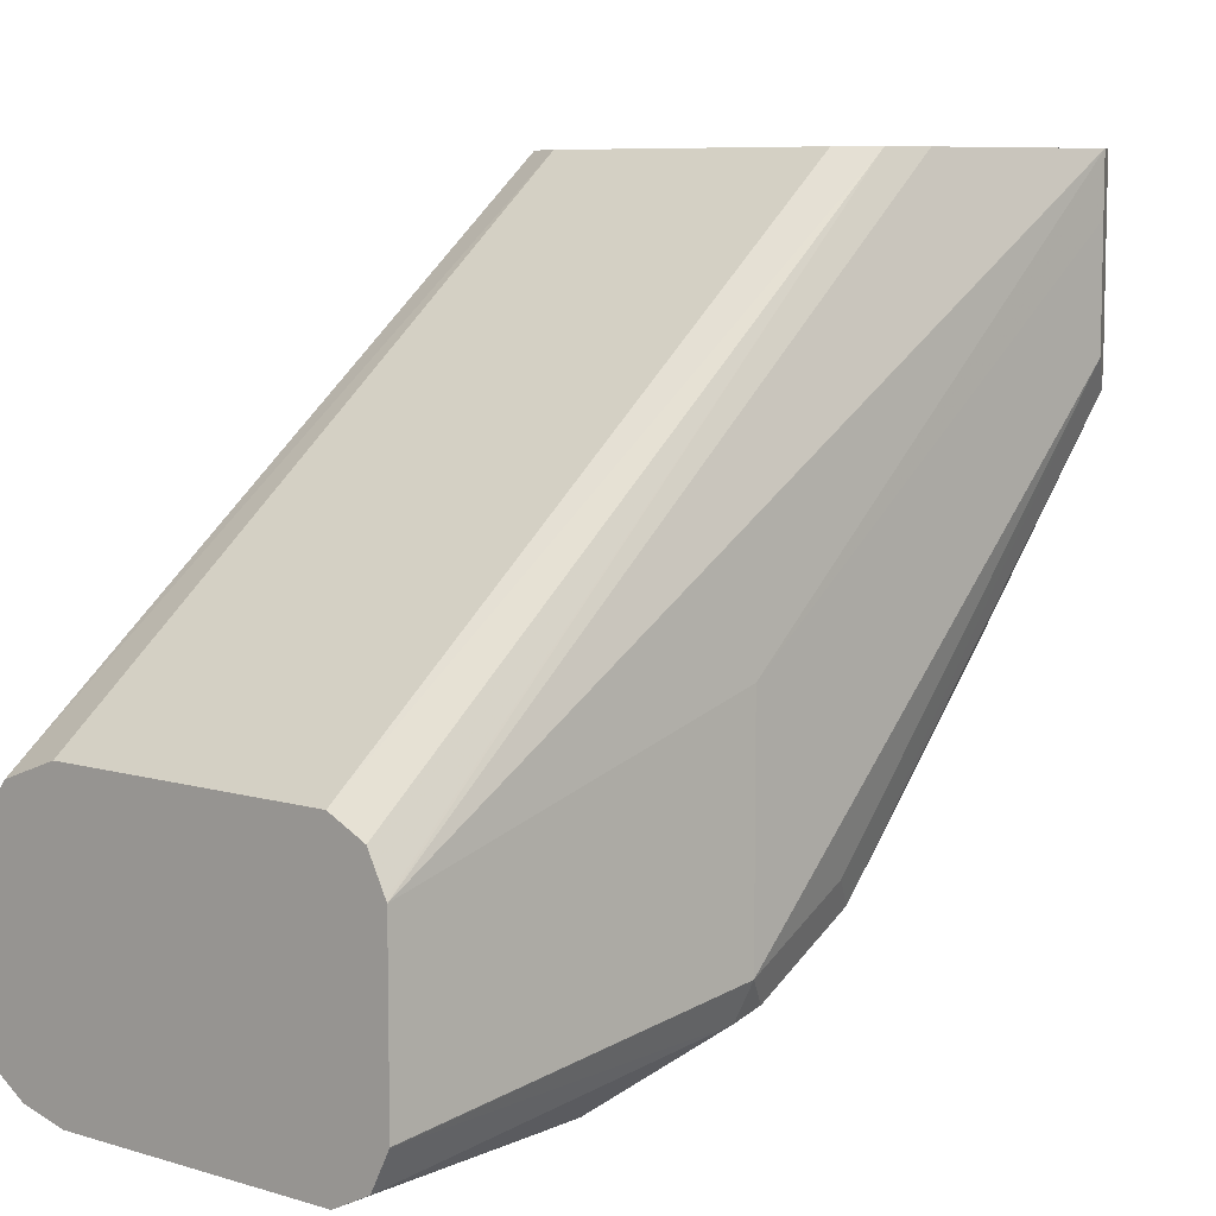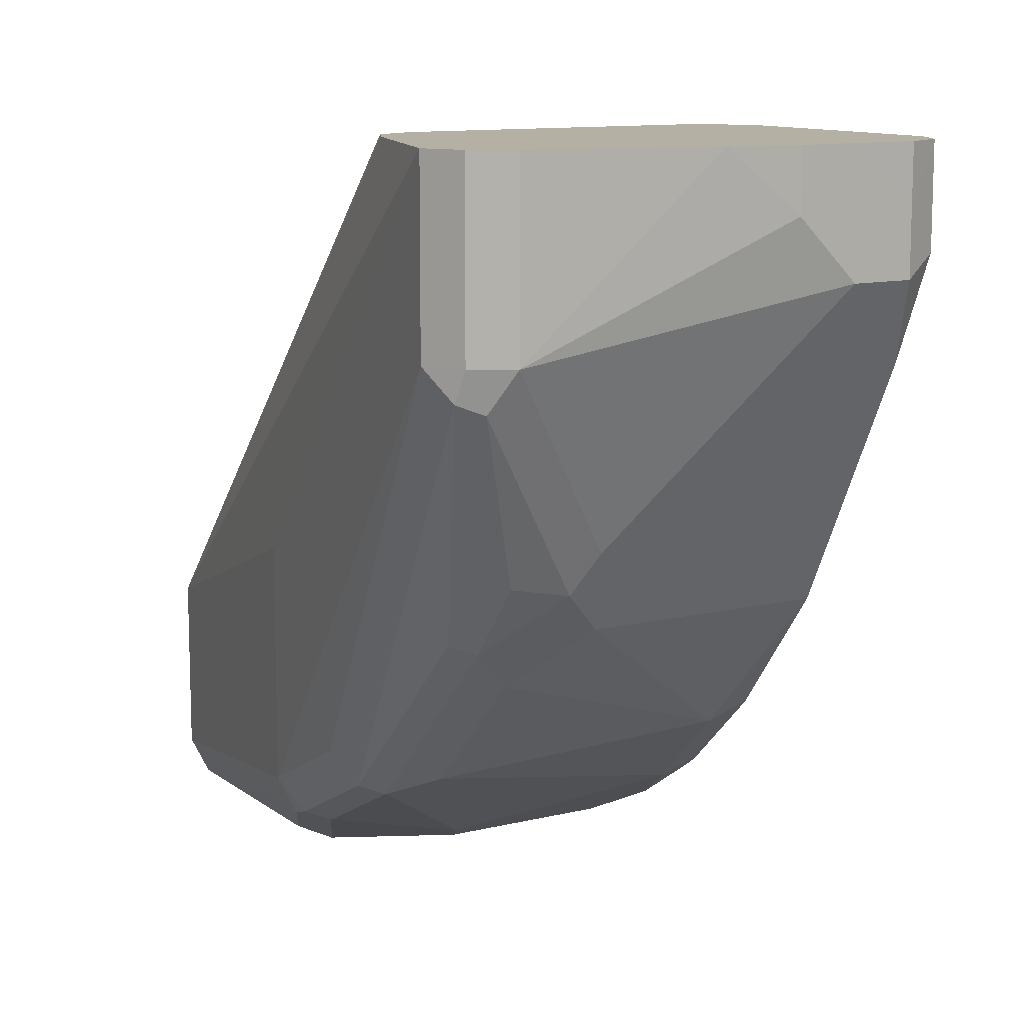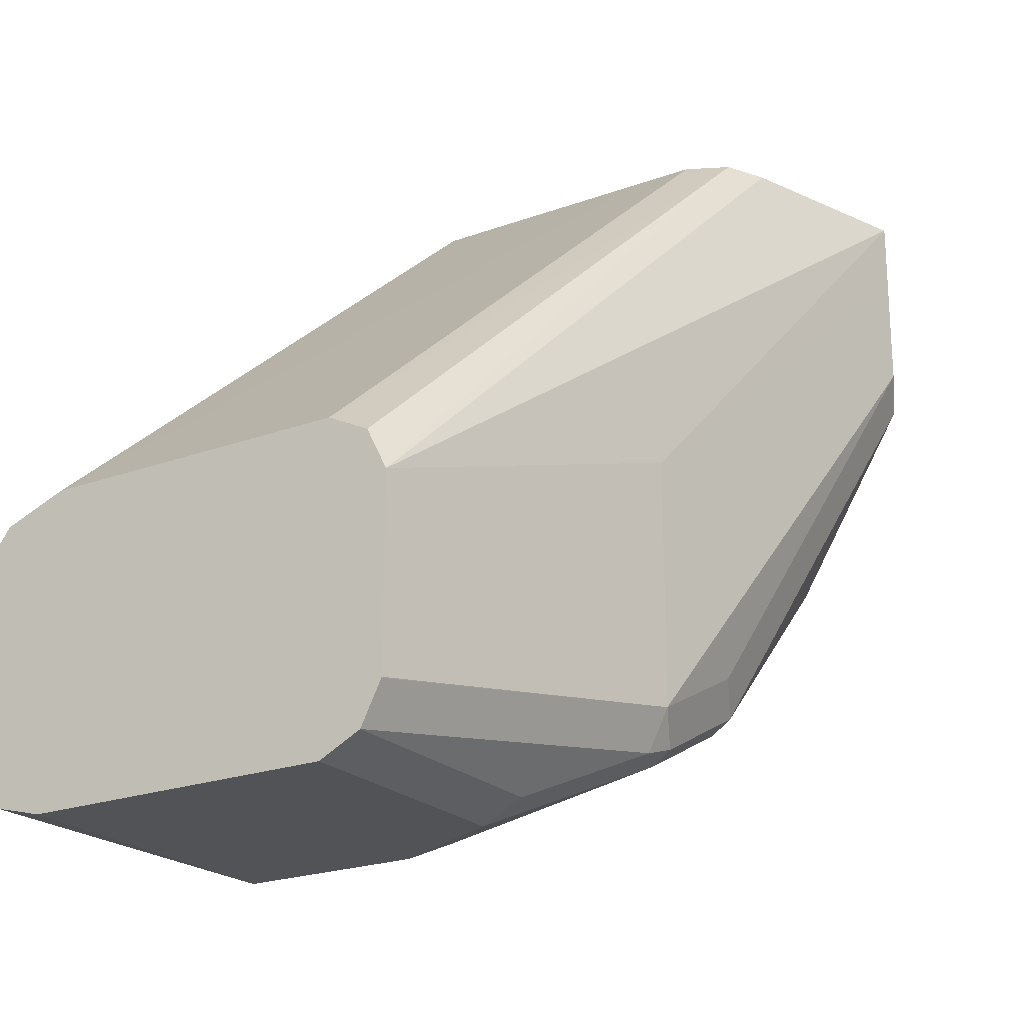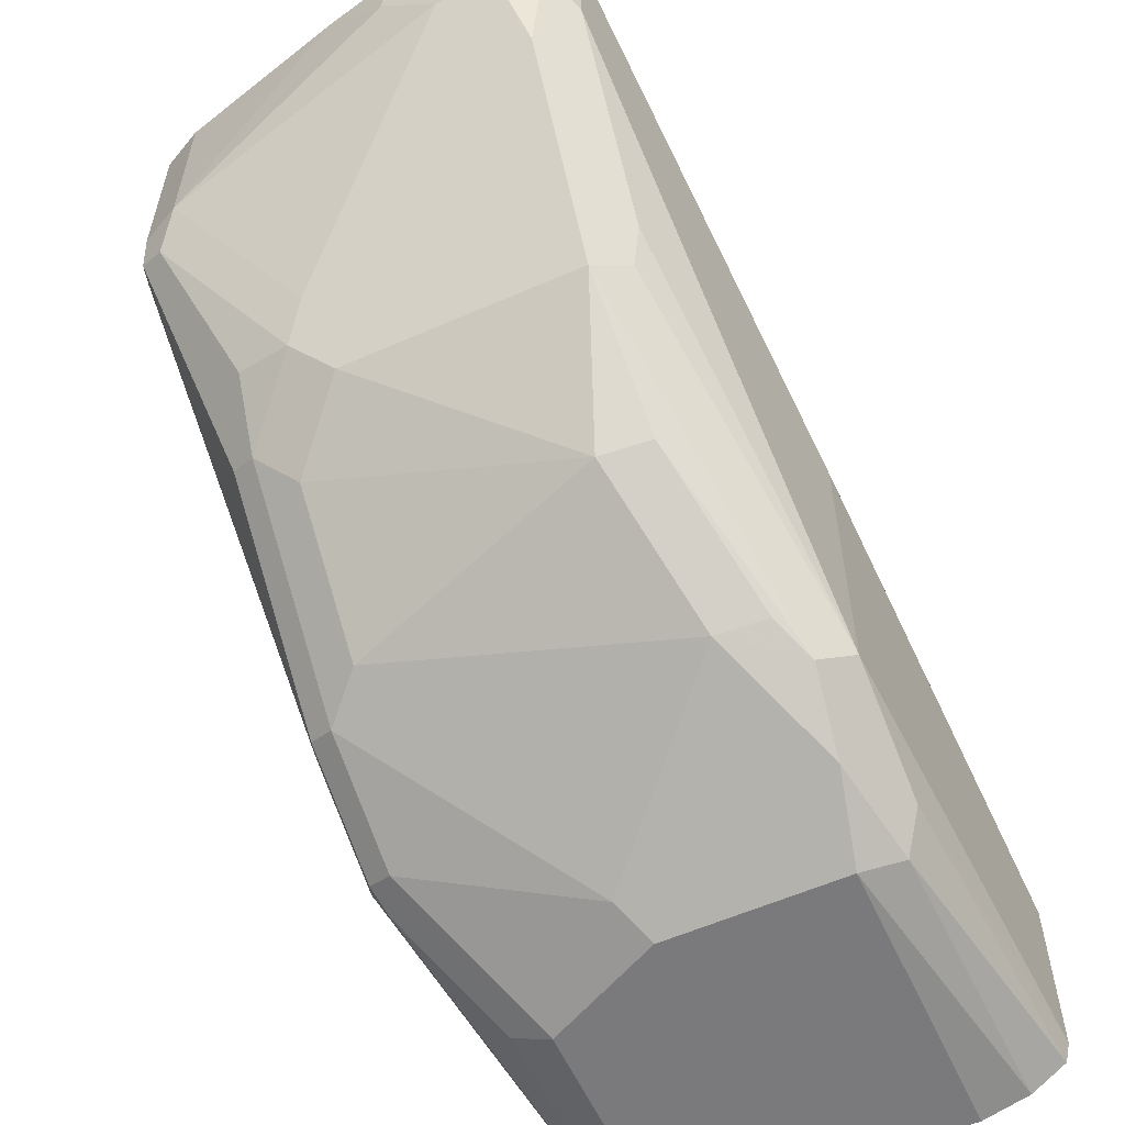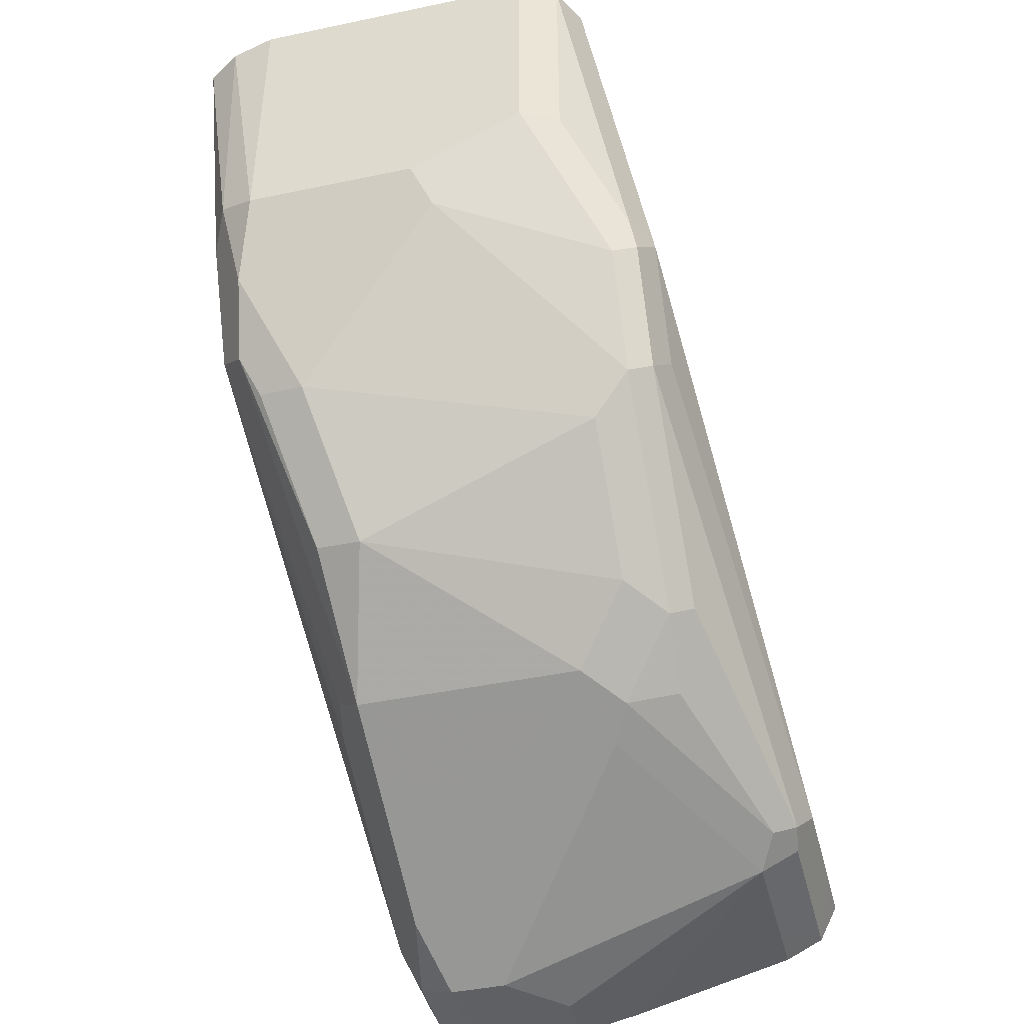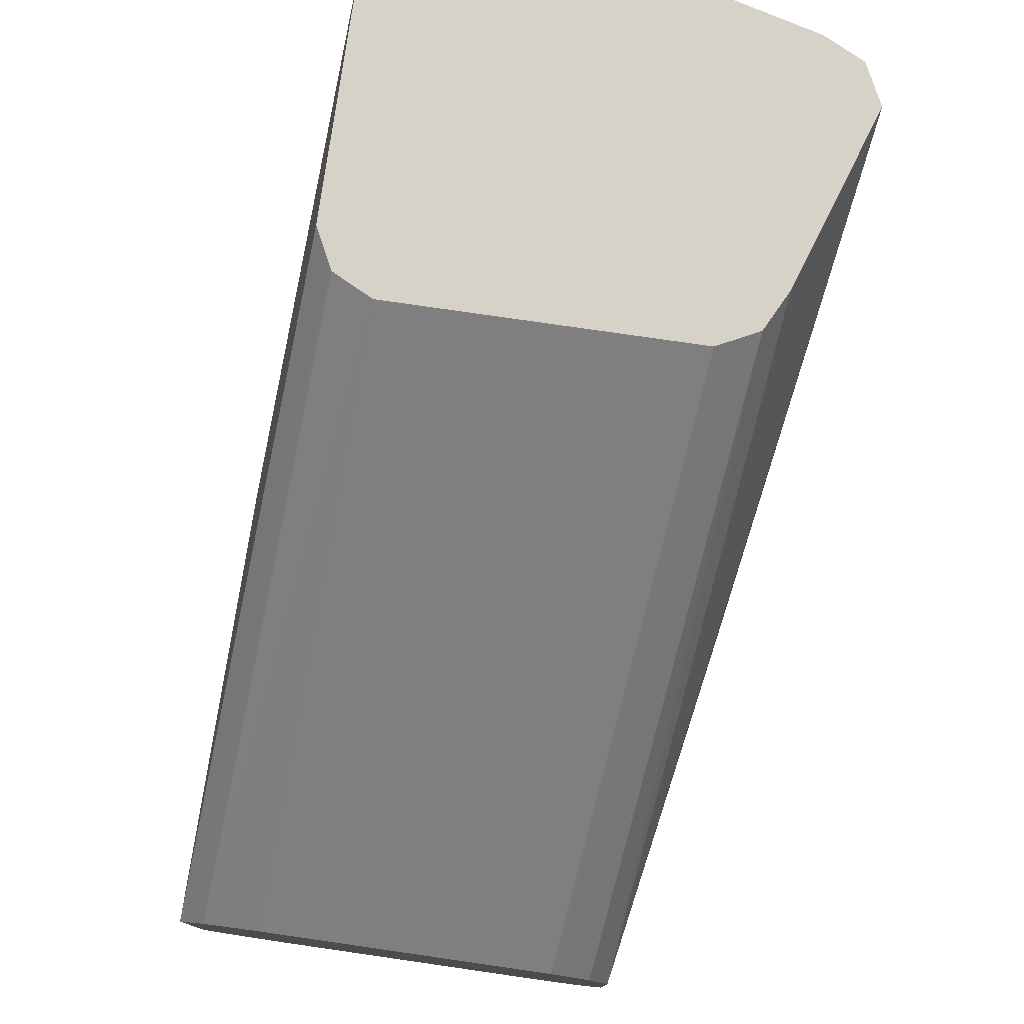
<metadata>
{"format":"obj","ext":"obj","renderer":"f3d","projection":"perspective","resolution":1024,"background":"white","views":[{"elev":7.9,"azim":39.3,"up":"+Y"},{"elev":11.4,"azim":149.2,"up":"+Y"},{"elev":-22.0,"azim":32.6,"up":"+Y"},{"elev":-58.2,"azim":-155.6,"up":"+Y"},{"elev":-43.3,"azim":13.9,"up":"+Z"},{"elev":78.1,"azim":8.2,"up":"+Y"}]}
</metadata>
<code>
v 0.0533 -0.05328 -0.6394
v 0.04145 -0.04734 -0.6335
v 0.04441 -0.04438 -0.6483
v 0.04738 -0.04142 -0.6631
v 0.0533 -0.0355 -0.675
v 0.1066 -0.05328 -0.6394
v 0.0533 -0.05328 -0.551
v 0.03916 -0.04965 -0.551
v 0.03553 -0.0355 -0.6394
v 0.0285 -0.04253 -0.551
v 0.04441 -0.02662 -0.6838
v 0.06513 -0.02366 -0.6986
v 0.07105 -0.0355 -0.675
v 0.1421 -0.05328 -0.6217
v 0.07697 -0.02958 -0.6868
v 0.1125 -0.04734 -0.6513
v 0.1658 -0.02958 -0.669
v 0.1421 -0.05328 -0.551
v 0.03553 -0.01774 -0.675
v 0.02685 -0.03591 -0.551
v 0.06513 0.04738 -0.7697
v 0.06217 0.008901 -0.7371
v 0.05033 -0.0207 -0.6957
v 0.07697 0.005941 -0.7401
v 0.1539 -0.0059 -0.7164
v 0.1732 -0.02662 -0.6661
v 0.1717 -0.02958 -0.6572
v 0.1539 -0.04734 -0.6217
v 0.1537 -0.04748 -0.551
v 0.1658 -0.01182 -0.7045
v 0.03553 0.07104 -0.675
v 0.0533 0.1421 -0.7992
v 0.0533 0.07104 -0.7637
v 0.05625 0.05626 -0.7608
v 0.02685 0.0174 -0.551
v 0.06513 0.08288 -0.7874
v 0.1362 0.04738 -0.7697
v 0.1539 0.02962 -0.7519
v 0.1776 -0.01774 -0.6572
v 0.1732 -0.00886 -0.7016
v 0.1597 -0.03577 -0.551
v 0.1539 -0.04734 -0.551
v 0.1658 0.04146 -0.7578
v 0.0533 0.1776 -0.7283
v 0.0533 0.1776 -0.7815
v 0.05331 0.1776 -0.7993
v 0.0533 0.1598 -0.7992
v 0.05922 0.148 -0.8111
v 0.05625 0.1273 -0.7963
v 0.05625 0.09176 -0.7785
v 0.03566 0.0289 -0.551
v 0.05922 0.1776 -0.7164
v 0.06513 0.1184 -0.8052
v 0.07105 0.1421 -0.817
v 0.1007 0.08288 -0.7874
v 0.08882 0.1421 -0.817
v 0.1421 0.07104 -0.7815
v 0.148 0.05922 -0.7756
v 0.1776 0.0533 -0.6572
v 0.1598 -0.0355 -0.551
v 0.1776 2.056e-05 -0.6927
v 0.1954 0.1243 -0.7815
v 0.1732 0.04442 -0.7548
v 0.1909 0.1154 -0.7904
v 0.1643 0.06216 -0.7726
v 0.1835 0.1125 -0.7933
v 0.05922 0.1776 -0.8111
v 0.0533 0.03554 -0.551
v 0.07102 0.1776 -0.7105
v 0.07105 0.1598 -0.817
v 0.1066 0.1598 -0.817
v 0.1776 0.1243 -0.7992
v 0.1598 0.01778 -0.551
v 0.1954 0.1598 -0.7815
v 0.1953 0.1776 -0.7815
v 0.1895 0.1243 -0.7933
v 0.071 0.1776 -0.817
v 0.142 0.1776 -0.7104
v 0.08877 0.1776 -0.7104
v 0.1421 0.03554 -0.551
v 0.08877 0.1776 -0.817
v 0.1065 0.1776 -0.817
v 0.1265 0.1776 -0.8126
v 0.1776 0.1598 -0.7992
v 0.1595 0.01855 -0.551
v 0.1953 0.1776 -0.7814
v 0.1776 0.1776 -0.7281
v 0.1717 0.1776 -0.7164
v 0.1895 0.1776 -0.7933
v 0.1598 0.1776 -0.7104
v 0.1539 0.02962 -0.551
v 0.16 0.1776 -0.7105
v 0.1776 0.1776 -0.7992
f 43 65 66
f 44 90 92
f 43 58 65
f 43 66 63
f 44 52 69
f 44 69 79
f 44 79 78
f 44 78 90
f 44 89 93
f 44 88 87
f 44 87 86
f 44 86 75
f 44 75 89
f 44 93 83
f 44 83 82
f 44 82 81
f 44 81 77
f 44 77 67
f 44 92 88
f 40 62 61
f 37 57 58
f 40 63 64
f 32 50 33
f 44 67 46
f 33 50 34
f 35 51 52
f 35 52 44
f 36 53 54
f 36 54 56
f 36 56 55
f 36 50 49
f 40 64 62
f 36 49 53
f 37 56 57
f 37 58 43
f 37 43 38
f 39 59 73
f 39 73 60
f 39 60 41
f 39 61 62
f 39 62 74
f 39 74 59
f 37 55 56
f 44 46 45
f 67 77 70
f 48 67 70
f 68 79 69
f 68 80 90
f 68 90 78
f 70 77 81
f 71 82 83
f 71 83 72
f 72 83 84
f 72 84 89
f 72 89 76
f 73 75 86
f 73 86 87
f 73 87 88
f 73 88 85
f 74 89 75
f 80 91 88
f 80 88 92
f 80 92 90
f 83 93 84
f 32 49 50
f 68 78 79
f 46 67 48
f 66 72 76
f 63 66 64
f 48 70 54
f 48 54 53
f 48 53 49
f 51 68 69
f 51 69 52
f 54 70 81
f 54 81 82
f 54 82 71
f 54 71 56
f 56 71 72
f 56 72 57
f 57 72 66
f 57 66 58
f 58 66 65
f 59 74 75
f 59 75 73
f 62 64 76
f 62 76 89
f 62 89 74
f 64 66 76
f 32 48 49
f 7 10 8
f 32 47 46
f 6 16 17
f 6 17 14
f 7 18 29
f 7 29 42
f 7 42 41
f 7 41 60
f 7 60 73
f 7 73 85
f 7 85 91
f 7 91 80
f 7 80 68
f 7 68 51
f 7 51 35
f 7 35 20
f 7 20 10
f 9 10 20
f 9 20 19
f 11 19 34
f 11 34 21
f 6 15 16
f 11 21 22
f 6 13 15
f 5 12 15
f 84 93 89
f 1 2 3
f 1 3 4
f 1 4 5
f 1 5 13
f 1 13 6
f 1 6 14
f 1 14 18
f 1 18 7
f 1 7 8
f 1 8 2
f 2 9 3
f 2 8 10
f 2 10 9
f 3 9 19
f 3 19 11
f 3 11 4
f 4 11 5
f 5 11 12
f 5 15 13
f 32 46 48
f 11 22 23
f 12 23 24
f 21 24 22
f 22 24 23
f 24 37 38
f 24 38 25
f 25 38 43
f 25 43 30
f 26 39 27
f 26 40 61
f 26 61 39
f 27 39 41
f 27 41 42
f 27 42 28
f 28 42 29
f 30 43 63
f 30 63 40
f 31 35 44
f 31 44 45
f 31 45 46
f 31 46 47
f 21 37 24
f 11 23 12
f 21 55 37
f 21 50 36
f 12 24 25
f 12 25 15
f 14 17 26
f 14 26 27
f 14 27 28
f 14 28 29
f 14 29 18
f 15 25 16
f 16 25 30
f 16 30 17
f 17 30 40
f 17 40 26
f 19 20 35
f 19 35 31
f 19 31 47
f 19 47 32
f 19 32 33
f 19 33 34
f 21 34 50
f 21 36 55
f 85 88 91

</code>
